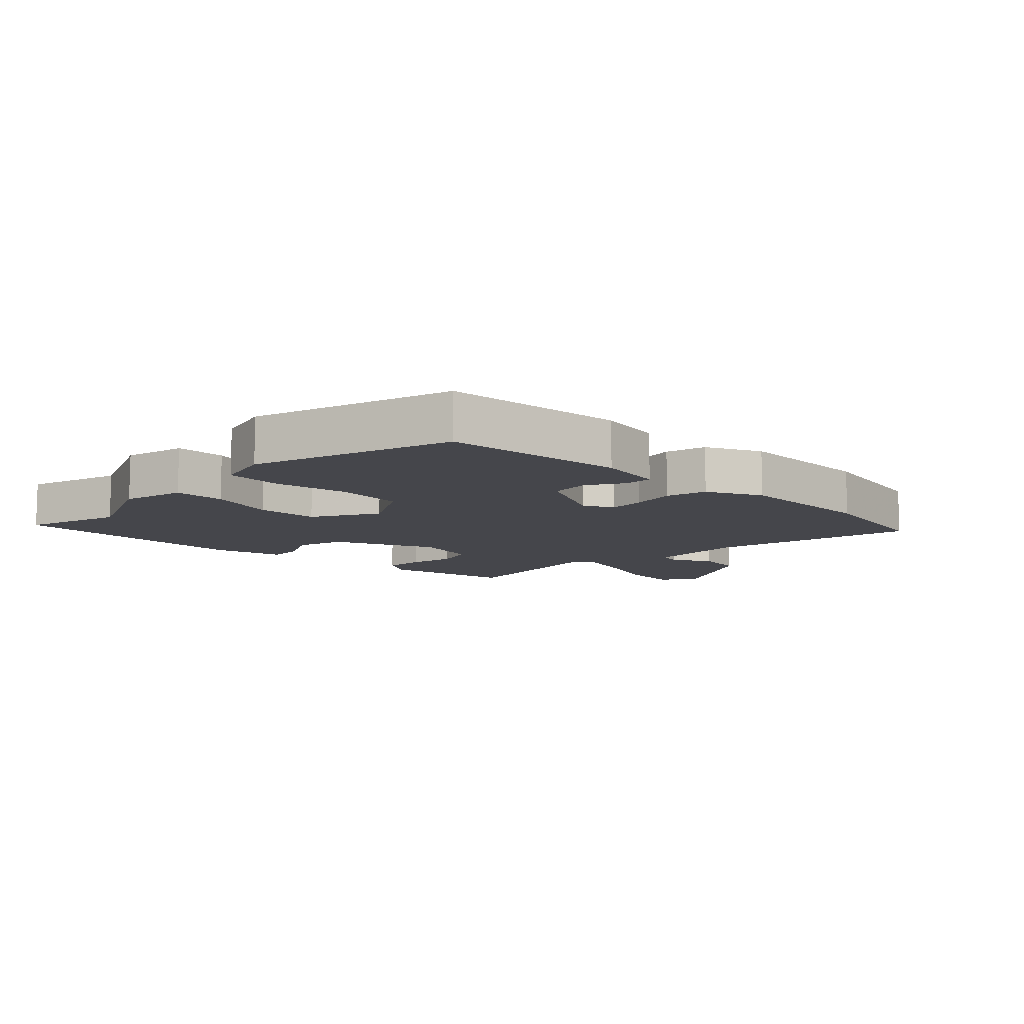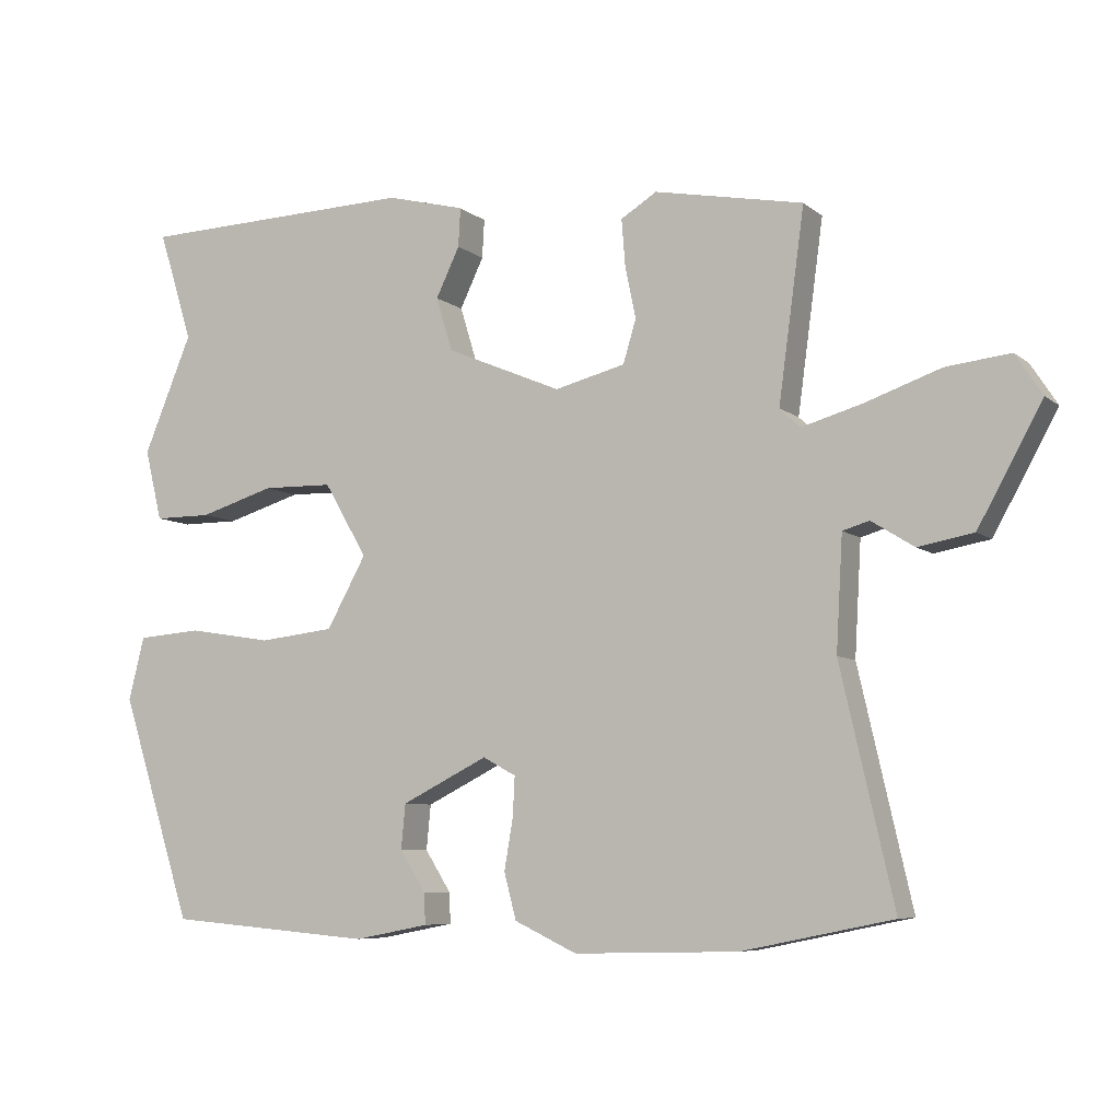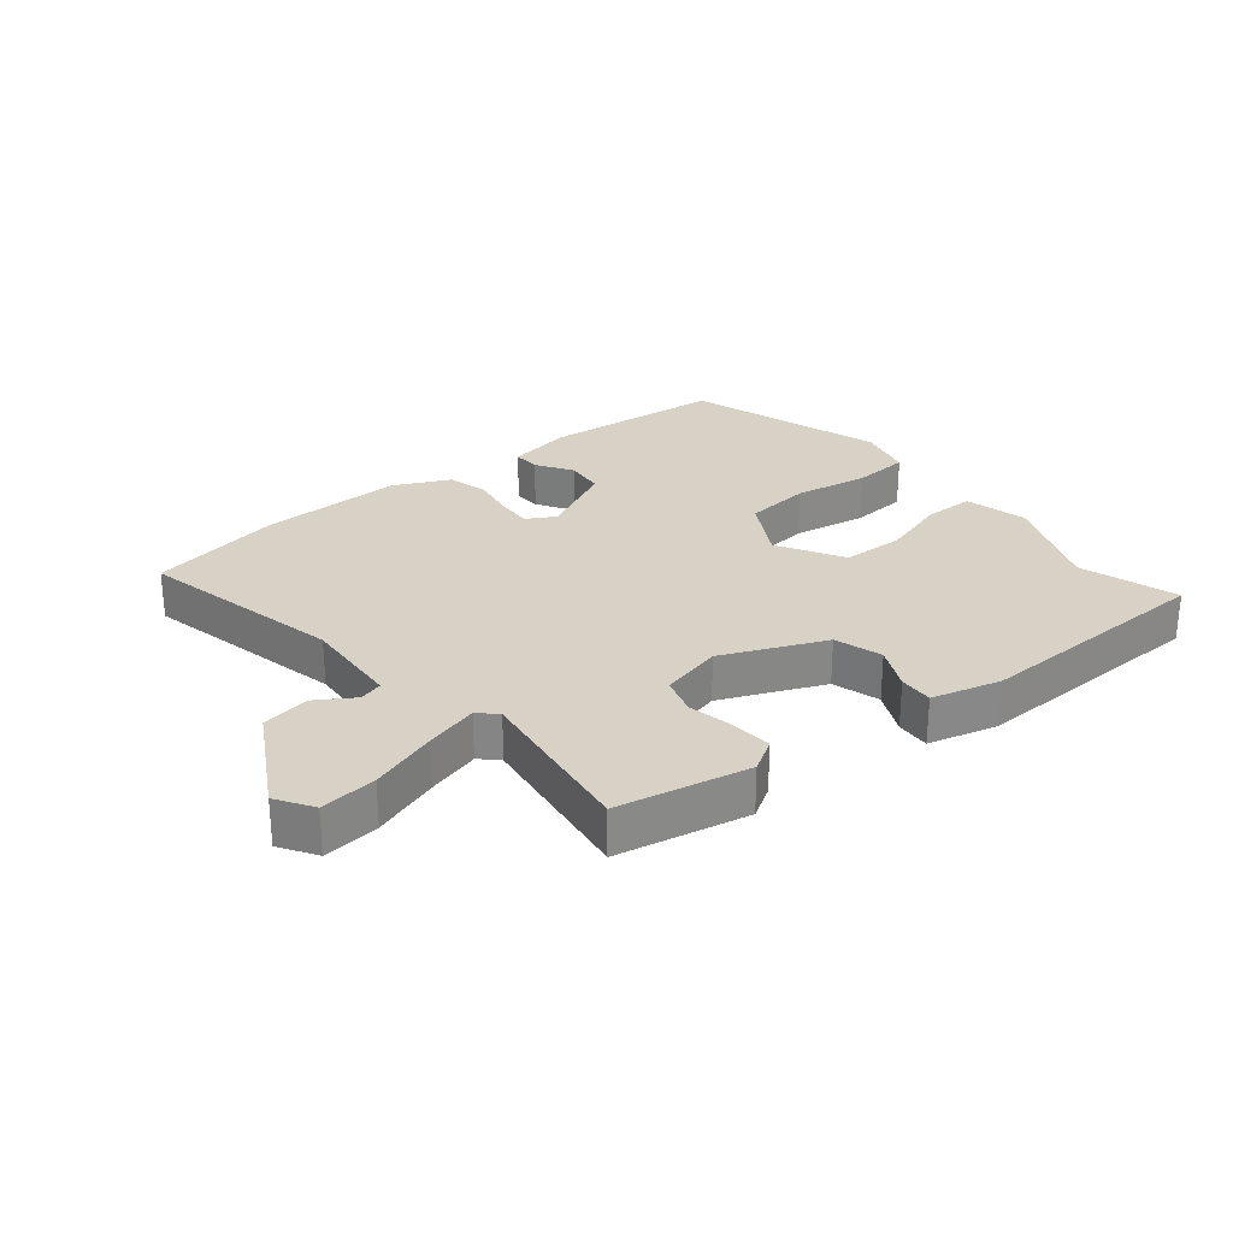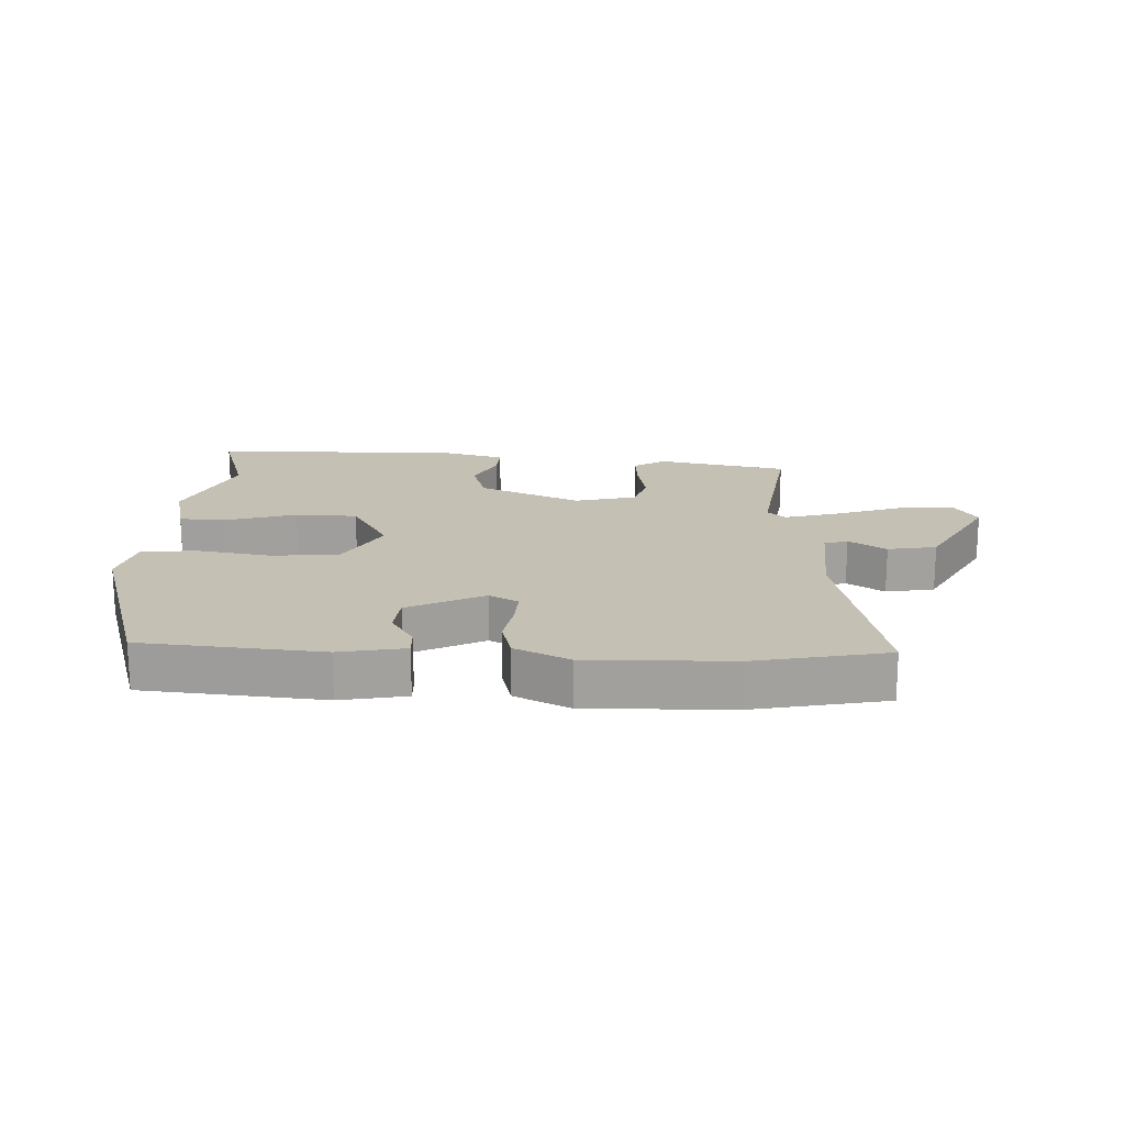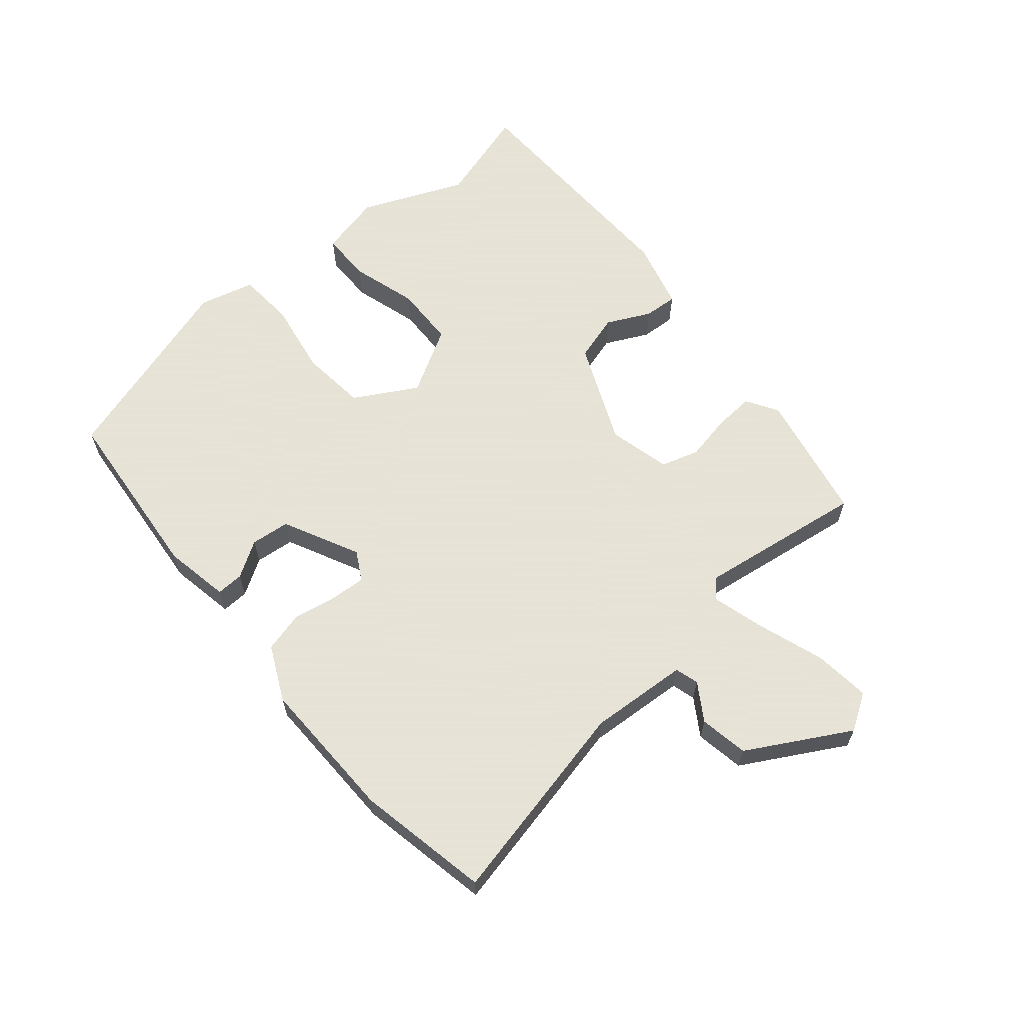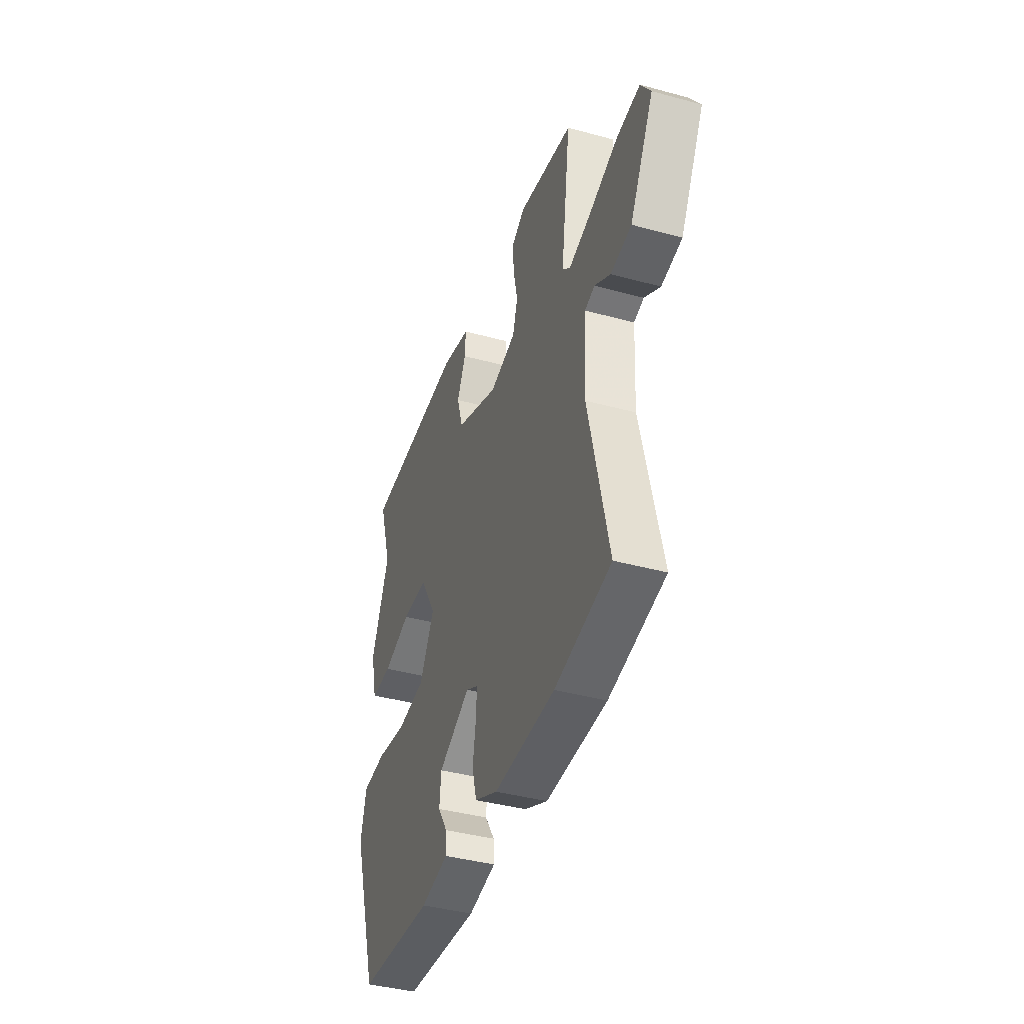
<metadata>
{"format":"obj","ext":"obj","renderer":"f3d","projection":"perspective","resolution":1024,"background":"white","views":[{"elev":-10.0,"azim":136.1,"up":"+Y"},{"elev":-7.0,"azim":-153.8,"up":"+Z"},{"elev":27.6,"azim":-38.7,"up":"+Y"},{"elev":18.3,"azim":-177.3,"up":"+Y"},{"elev":62.8,"azim":-129.7,"up":"+Y"},{"elev":-40.5,"azim":-108.5,"up":"+Z"}]}
</metadata>
<code>
v 0.442 0.07 -0.489
v 0.156 0.07 -0.513
v 0.052 0.07 -0.493
v 0.054 0.07 -0.45
v 0.09 0.07 -0.393
v 0.084 0.07 -0.331
v -0.036 0.07 -0.271
v -0.082 0.07 -0.296
v -0.079 0.07 -0.352
v -0.067 0.07 -0.422
v -0.084 0.07 -0.486
v -0.171 0.07 -0.527
v -0.399 0.07 -0.521
v -0.608 0.07 -0.478
v -0.534 0.07 -0.154
v -0.543 0.07 0.003
v -0.58 0.07 0.014
v -0.639 0.07 -0.023
v -0.716 0.07 -0.009
v -0.805 0.07 0.153
v -0.768 0.07 0.21
v -0.679 0.07 0.2
v -0.573 0.07 0.163
v -0.489 0.07 0.139
v -0.461 0.07 0.166
v -0.497 0.07 0.431
v -0.29 0.07 0.471
v -0.24 0.07 0.44
v -0.245 0.07 0.376
v -0.26 0.07 0.303
v -0.242 0.07 0.243
v -0.144 0.07 0.218
v 0.017 0.07 0.286
v 0.04 0.07 0.361
v 0.007 0.07 0.43
v 0.004 0.07 0.484
v 0.113 0.07 0.512
v 0.5 0.07 0.5
v 0.452 0.07 0.346
v 0.52 0.07 0.182
v 0.496 0.07 0.083
v 0.416 0.07 0.083
v 0.311 0.07 0.115
v 0.213 0.07 0.113
v 0.153 0.07 0.01
v 0.208 0.07 -0.089
v 0.313 0.07 -0.101
v 0.43 0.07 -0.082
v 0.52 0.07 -0.089
v 0.542 0.07 -0.177
v 0.442 0 -0.489
v 0.156 0 -0.513
v 0.052 0 -0.493
v 0.054 0 -0.45
v 0.09 0 -0.393
v 0.084 0 -0.331
v -0.036 0 -0.271
v -0.082 0 -0.296
v -0.079 0 -0.352
v -0.067 0 -0.422
v -0.084 0 -0.486
v -0.171 0 -0.527
v -0.399 0 -0.521
v -0.608 0 -0.478
v -0.534 0 -0.154
v -0.543 0 0.003
v -0.58 0 0.014
v -0.639 0 -0.023
v -0.716 0 -0.009
v -0.805 0 0.153
v -0.768 0 0.21
v -0.679 0 0.2
v -0.573 0 0.163
v -0.489 0 0.139
v -0.461 0 0.166
v -0.497 0 0.431
v -0.29 0 0.471
v -0.24 0 0.44
v -0.245 0 0.376
v -0.26 0 0.303
v -0.242 0 0.243
v -0.144 0 0.218
v 0.017 0 0.286
v 0.04 0 0.361
v 0.007 0 0.43
v 0.004 0 0.484
v 0.113 0 0.512
v 0.5 0 0.5
v 0.452 0 0.346
v 0.52 0 0.182
v 0.496 0 0.083
v 0.416 0 0.083
v 0.311 0 0.115
v 0.213 0 0.113
v 0.153 0 0.01
v 0.208 0 -0.089
v 0.313 0 -0.101
v 0.43 0 -0.082
v 0.52 0 -0.089
v 0.542 0 -0.177
f 3 4 5
f 2 3 5
f 1 2 5
f 50 1 5
f 49 50 5
f 48 49 5
f 47 48 5
f 46 47 5 6
f 45 46 6 7
f 44 45 7 8
f 41 42 43
f 40 41 43
f 39 40 43
f 39 43 44
f 38 39 44
f 37 38 44
f 36 37 44
f 35 36 44
f 34 35 44
f 33 34 44 8
f 28 29 30
f 27 28 30
f 26 27 30
f 25 26 30
f 24 25 30 31
f 21 22 23
f 20 21 23
f 19 20 23
f 18 19 23
f 17 18 23
f 16 17 23 24
f 24 31 32
f 16 24 32
f 15 16 32
f 13 14 15
f 12 13 15
f 11 12 15
f 10 11 15
f 9 10 15
f 15 32 33 8
f 8 9 15
f 55 54 53
f 55 53 52
f 55 52 51
f 55 51 100
f 55 100 99
f 55 99 98
f 55 98 97
f 56 55 97 96
f 57 56 96 95
f 58 57 95 94
f 93 92 91
f 93 91 90
f 93 90 89
f 94 93 89
f 94 89 88
f 94 88 87
f 94 87 86
f 94 86 85
f 94 85 84
f 58 94 84 83
f 80 79 78
f 80 78 77
f 80 77 76
f 80 76 75
f 81 80 75 74
f 73 72 71
f 73 71 70
f 73 70 69
f 73 69 68
f 73 68 67
f 74 73 67 66
f 82 81 74
f 82 74 66
f 82 66 65
f 65 64 63
f 65 63 62
f 65 62 61
f 65 61 60
f 65 60 59
f 58 83 82 65
f 65 59 58
f 1 51 52 2
f 2 52 53 3
f 3 53 54 4
f 4 54 55 5
f 5 55 56 6
f 6 56 57 7
f 7 57 58 8
f 8 58 59 9
f 9 59 60 10
f 10 60 61 11
f 11 61 62 12
f 12 62 63 13
f 13 63 64 14
f 14 64 65 15
f 15 65 66 16
f 16 66 67 17
f 17 67 68 18
f 18 68 69 19
f 19 69 70 20
f 20 70 71 21
f 21 71 72 22
f 22 72 73 23
f 23 73 74 24
f 24 74 75 25
f 25 75 76 26
f 26 76 77 27
f 27 77 78 28
f 28 78 79 29
f 29 79 80 30
f 30 80 81 31
f 31 81 82 32
f 32 82 83 33
f 33 83 84 34
f 34 84 85 35
f 35 85 86 36
f 36 86 87 37
f 37 87 88 38
f 38 88 89 39
f 39 89 90 40
f 40 90 91 41
f 41 91 92 42
f 42 92 93 43
f 43 93 94 44
f 44 94 95 45
f 45 95 96 46
f 46 96 97 47
f 47 97 98 48
f 48 98 99 49
f 49 99 100 50
f 50 100 51 1

</code>
